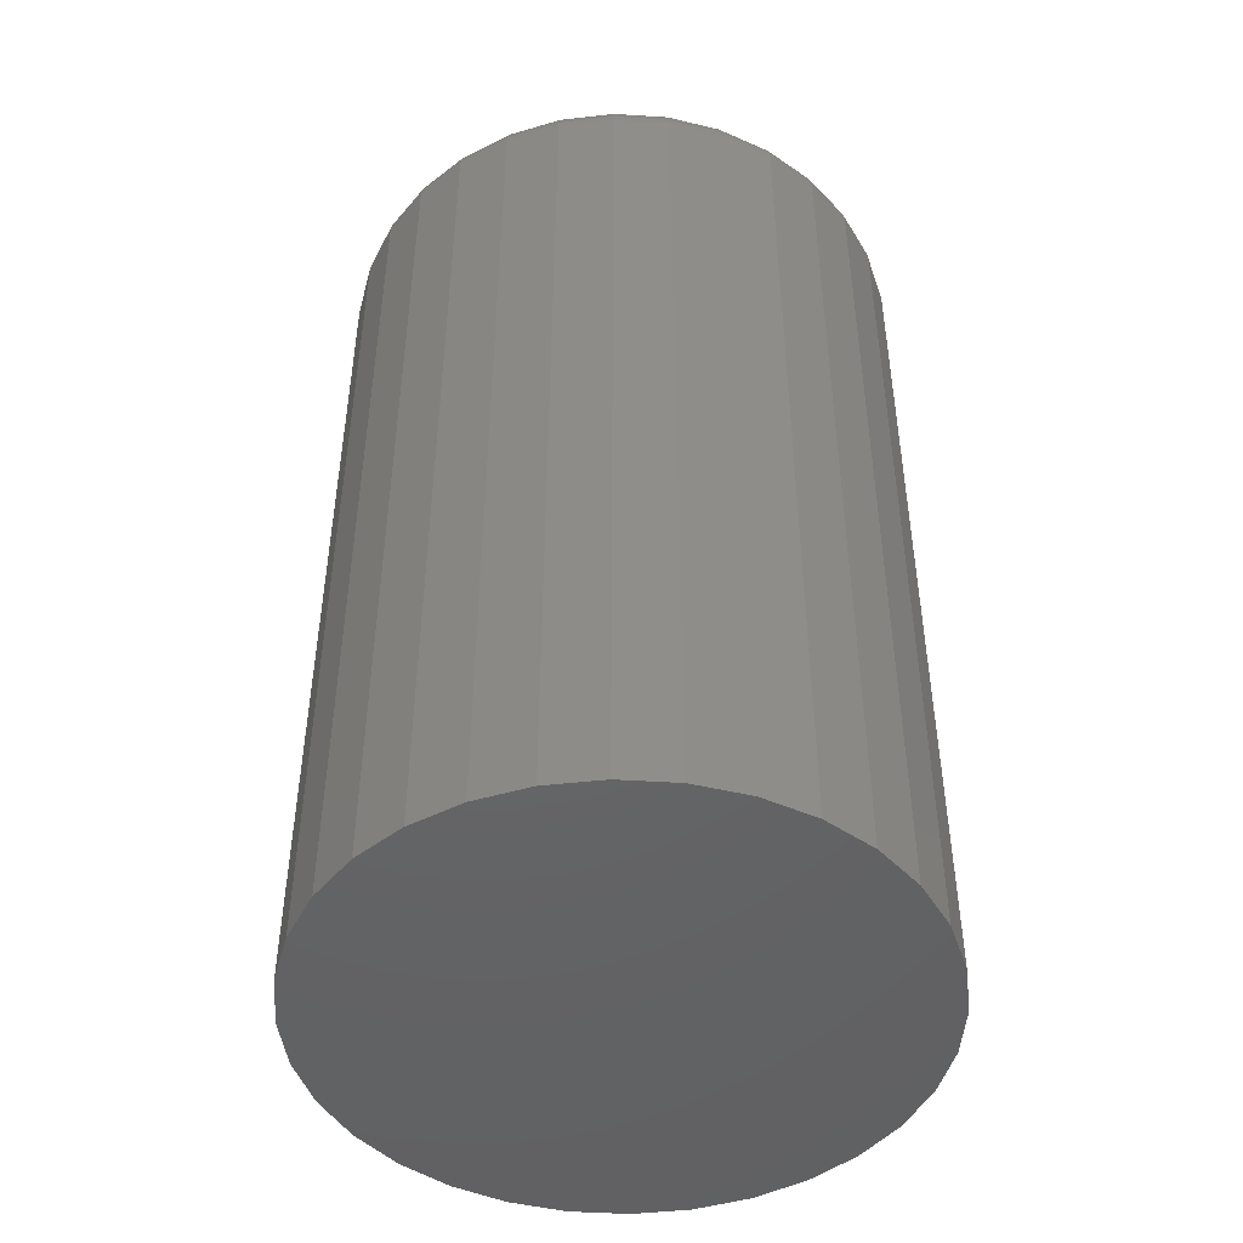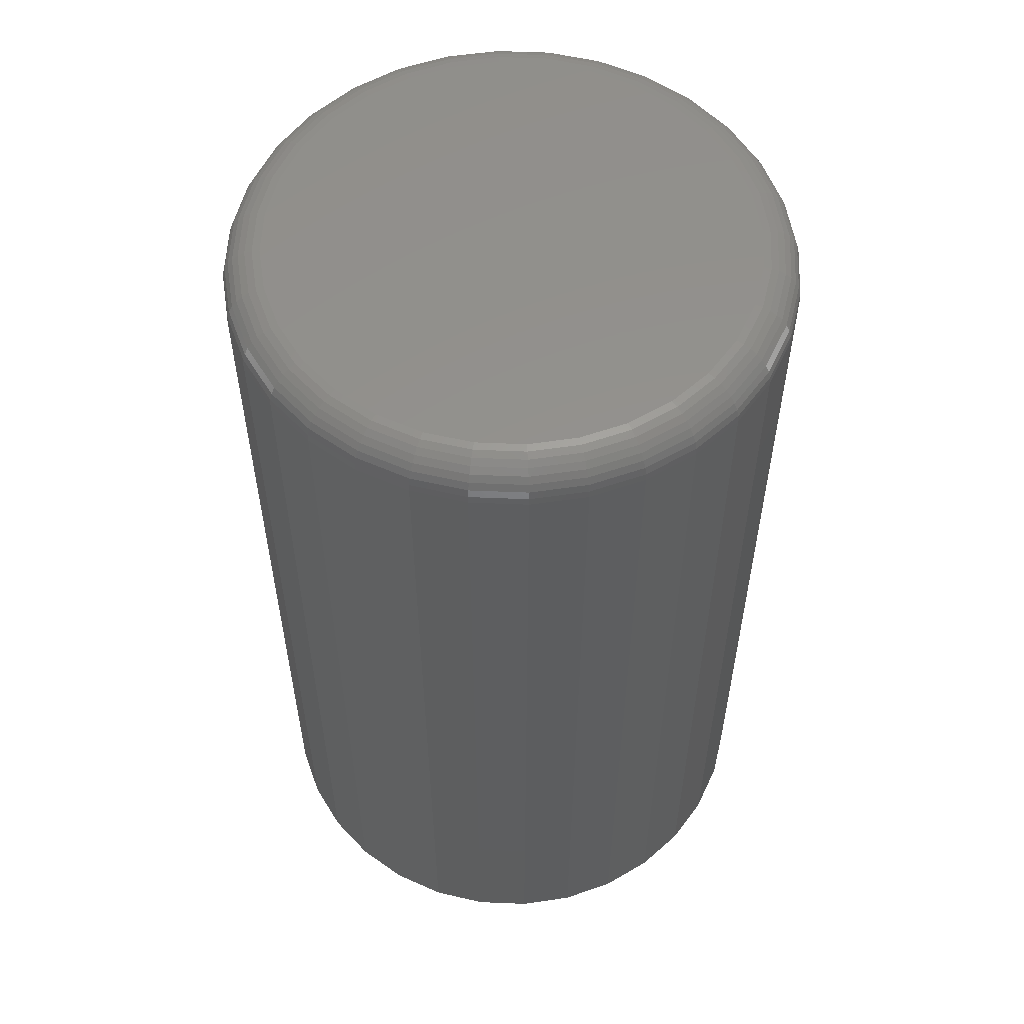
<metadata>
{"format":"stl","ext":"stl","renderer":"f3d","projection":"perspective","resolution":1024,"background":"white","views":[{"elev":-46.8,"azim":114.1,"up":"+Y"},{"elev":56.1,"azim":8.1,"up":"+Y"}]}
</metadata>
<code>
# stl→obj: 320 verts, 636 faces
v 0.00625 1.249e-17 0.1938
v 0.04405 1.459e-17 0.19
v -0.03155 1.039e-17 0.19
v -0.06789 8.374e-18 0.179
v 0.08039 1.661e-17 0.179
v 0.04405 1.459e-17 -0.19
v -0.03155 1.039e-17 -0.19
v 0.08039 1.661e-17 -0.179
v 0.00625 1.249e-17 -0.1938
v -0.06789 8.374e-18 -0.179
v -0.1014 6.515e-18 -0.1611
v 0.1139 1.847e-17 -0.1611
v -0.1308 4.885e-18 -0.137
v 0.1433 2.01e-17 -0.137
v -0.1548 3.547e-18 -0.1076
v 0.1673 2.143e-17 -0.1076
v -0.1728 2.553e-18 -0.07414
v 0.1853 2.243e-17 -0.07414
v -0.1838 1.941e-18 -0.0378
v 0.1963 2.304e-17 -0.0378
v -0.1875 1.735e-18 1.508e-17
v 0.2 2.325e-17 -7.983e-17
v -0.1838 1.941e-18 0.0378
v 0.1963 2.304e-17 0.0378
v -0.1728 2.553e-18 0.07414
v 0.1853 2.243e-17 0.07414
v -0.1548 3.547e-18 0.1076
v 0.1673 2.143e-17 0.1076
v -0.1308 4.885e-18 0.137
v 0.1433 2.01e-17 0.137
v -0.1014 6.515e-18 0.1611
v 0.1139 1.847e-17 0.1611
v 0.2313 -0.03125 -8.266e-17
v 0.2313 -0.75 -2.755e-17
v 0.2269 -0.03125 -0.0439
v 0.2269 -0.75 -0.0439
v 0.2141 -0.03125 -0.0861
v 0.2141 -0.75 -0.0861
v 0.1933 -0.03125 -0.125
v 0.1933 -0.75 -0.125
v 0.1653 -0.03125 -0.1591
v 0.1653 -0.75 -0.1591
v 0.1313 -0.03125 -0.1871
v 0.1313 -0.75 -0.1871
v 0.09235 -0.03125 -0.2079
v 0.09235 -0.75 -0.2079
v 0.05015 -0.03125 -0.2207
v 0.05015 -0.75 -0.2207
v 0.00625 -0.03125 -0.225
v 0.00625 -0.75 -0.225
v -0.03765 -0.03125 -0.2207
v -0.03765 -0.75 -0.2207
v -0.07985 -0.03125 -0.2079
v -0.07985 -0.75 -0.2079
v -0.1188 -0.03125 -0.1871
v -0.1188 -0.75 -0.1871
v -0.1528 -0.03125 -0.1591
v -0.1528 -0.75 -0.1591
v -0.1808 -0.03125 -0.125
v -0.1808 -0.75 -0.125
v -0.2016 -0.03125 -0.0861
v -0.2016 -0.75 -0.0861
v -0.2144 -0.03125 -0.0439
v -0.2144 -0.75 -0.0439
v -0.2188 -0.03125 2.274e-16
v -0.2188 -0.75 2.755e-17
v -0.2144 -0.03125 0.0439
v -0.2144 -0.75 0.0439
v -0.2016 -0.03125 0.0861
v -0.2016 -0.75 0.0861
v -0.1808 -0.03125 0.125
v -0.1808 -0.75 0.125
v -0.1528 -0.03125 0.1591
v -0.1528 -0.75 0.1591
v -0.1188 -0.03125 0.1871
v -0.1188 -0.75 0.1871
v -0.07985 -0.03125 0.2079
v -0.07985 -0.75 0.2079
v -0.03765 -0.03125 0.2207
v -0.03765 -0.75 0.2207
v 0.00625 -0.03125 0.225
v 0.00625 -0.75 0.225
v 0.05015 -0.03125 0.2207
v 0.05015 -0.75 0.2207
v 0.09235 -0.03125 0.2079
v 0.09235 -0.75 0.2079
v 0.1313 -0.03125 0.1871
v 0.1313 -0.75 0.1871
v 0.1653 -0.03125 0.1591
v 0.1653 -0.75 0.1591
v 0.1933 -0.03125 0.125
v 0.1933 -0.75 0.125
v 0.2141 -0.03125 0.0861
v 0.2141 -0.75 0.0861
v 0.2269 -0.03125 0.0439
v 0.2269 -0.75 0.0439
v -0.2181 -0.02515 1.391e-17
v -0.2138 -0.02515 0.04378
v -0.2164 -0.01929 1.394e-17
v -0.2121 -0.01929 0.04343
v -0.2135 -0.01389 8.975e-20
v -0.2093 -0.01389 0.04287
v -0.2096 -0.009153 1.399e-17
v -0.2054 -0.009153 0.04211
v -0.2049 -0.005267 1.401e-17
v -0.2008 -0.005267 0.04119
v -0.1995 -0.002379 1.403e-17
v -0.1955 -0.002379 0.04013
v -0.1936 -0.0006005 1.584e-19
v -0.1898 -0.0006005 0.03899
v 0.2263 -0.02515 0.04378
v 0.2306 -0.02515 -2.498e-16
v 0.2246 -0.01929 0.04343
v 0.2289 -0.01929 -2.359e-16
v 0.2218 -0.01389 0.04287
v 0.226 -0.01389 -2.358e-16
v 0.2179 -0.009153 0.04211
v 0.2221 -0.009153 -2.497e-16
v 0.2133 -0.005267 0.04119
v 0.2174 -0.005267 -2.358e-16
v 0.208 -0.002379 0.04013
v 0.212 -0.002379 -2.219e-16
v 0.2023 -0.0006005 0.03899
v 0.2061 -0.0006005 -2.219e-16
v 0.2136 -0.02515 0.08587
v 0.2119 -0.01929 0.08519
v 0.2093 -0.01389 0.08409
v 0.2057 -0.009153 0.0826
v 0.2013 -0.005267 0.08079
v 0.1963 -0.002379 0.07872
v 0.1909 -0.0006005 0.07648
v 0.1928 -0.02515 0.1247
v 0.1914 -0.01929 0.1237
v 0.189 -0.01389 0.1221
v 0.1857 -0.009153 0.1199
v 0.1818 -0.005267 0.1173
v 0.1773 -0.002379 0.1143
v 0.1724 -0.0006005 0.111
v 0.1649 -0.02515 0.1587
v 0.1637 -0.01929 0.1574
v 0.1616 -0.01389 0.1554
v 0.1589 -0.009153 0.1526
v 0.1555 -0.005267 0.1493
v 0.1517 -0.002379 0.1455
v 0.1476 -0.0006005 0.1413
v 0.1309 -0.02515 0.1866
v 0.1299 -0.01929 0.1851
v 0.1283 -0.01389 0.1827
v 0.1262 -0.009153 0.1795
v 0.1235 -0.005267 0.1755
v 0.1205 -0.002379 0.171
v 0.1173 -0.0006005 0.1662
v 0.09212 -0.02515 0.2073
v 0.09144 -0.01929 0.2057
v 0.09034 -0.01389 0.203
v 0.08885 -0.009153 0.1994
v 0.08704 -0.005267 0.195
v 0.08497 -0.002379 0.1901
v 0.08273 -0.0006005 0.1846
v 0.05003 -0.02515 0.2201
v 0.04968 -0.01929 0.2183
v 0.04912 -0.01389 0.2155
v 0.04836 -0.009153 0.2117
v 0.04744 -0.005267 0.2071
v 0.04638 -0.002379 0.2018
v 0.04524 -0.0006005 0.196
v 0.00625 -0.02515 0.2244
v 0.00625 -0.01929 0.2226
v 0.00625 -0.01389 0.2197
v 0.00625 -0.009153 0.2158
v 0.00625 -0.005267 0.2111
v 0.00625 -0.002379 0.2057
v 0.00625 -0.0006005 0.1998
v -0.03753 -0.02515 0.2201
v -0.03718 -0.01929 0.2183
v -0.03662 -0.01389 0.2155
v -0.03586 -0.009153 0.2117
v -0.03494 -0.005267 0.2071
v -0.03388 -0.002379 0.2018
v -0.03274 -0.0006005 0.196
v -0.07962 -0.02515 0.2073
v -0.07894 -0.01929 0.2057
v -0.07784 -0.01389 0.203
v -0.07635 -0.009153 0.1994
v -0.07454 -0.005267 0.195
v -0.07247 -0.002379 0.1901
v -0.07023 -0.0006005 0.1846
v -0.1184 -0.02515 0.1866
v -0.1174 -0.01929 0.1851
v -0.1158 -0.01389 0.1827
v -0.1137 -0.009153 0.1795
v -0.111 -0.005267 0.1755
v -0.108 -0.002379 0.171
v -0.1048 -0.0006005 0.1662
v -0.1524 -0.02515 0.1587
v -0.1512 -0.01929 0.1574
v -0.1491 -0.01389 0.1554
v -0.1464 -0.009153 0.1526
v -0.143 -0.005267 0.1493
v -0.1392 -0.002379 0.1455
v -0.1351 -0.0006005 0.1413
v -0.1803 -0.02515 0.1247
v -0.1789 -0.01929 0.1237
v -0.1765 -0.01389 0.1221
v -0.1732 -0.009153 0.1199
v -0.1693 -0.005267 0.1173
v -0.1648 -0.002379 0.1143
v -0.1599 -0.0006005 0.111
v -0.2011 -0.02515 0.08587
v -0.1994 -0.01929 0.08519
v -0.1968 -0.01389 0.08409
v -0.1932 -0.009153 0.0826
v -0.1888 -0.005267 0.08079
v -0.1838 -0.002379 0.07872
v -0.1784 -0.0006005 0.07648
v 0.2263 -0.02515 -0.04378
v 0.2246 -0.01929 -0.04343
v 0.2218 -0.01389 -0.04287
v 0.2179 -0.009153 -0.04211
v 0.2133 -0.005267 -0.04119
v 0.208 -0.002379 -0.04013
v 0.2023 -0.0006005 -0.03899
v -0.2138 -0.02515 -0.04378
v -0.2121 -0.01929 -0.04343
v -0.2093 -0.01389 -0.04287
v -0.2054 -0.009153 -0.04211
v -0.2008 -0.005267 -0.04119
v -0.1955 -0.002379 -0.04013
v -0.1898 -0.0006005 -0.03899
v -0.2011 -0.02515 -0.08587
v -0.1994 -0.01929 -0.08519
v -0.1968 -0.01389 -0.08409
v -0.1932 -0.009153 -0.0826
v -0.1888 -0.005267 -0.08079
v -0.1838 -0.002379 -0.07872
v -0.1784 -0.0006005 -0.07648
v -0.1803 -0.02515 -0.1247
v -0.1789 -0.01929 -0.1237
v -0.1765 -0.01389 -0.1221
v -0.1732 -0.009153 -0.1199
v -0.1693 -0.005267 -0.1173
v -0.1648 -0.002379 -0.1143
v -0.1599 -0.0006005 -0.111
v -0.1524 -0.02515 -0.1587
v -0.1512 -0.01929 -0.1574
v -0.1491 -0.01389 -0.1554
v -0.1464 -0.009153 -0.1526
v -0.143 -0.005267 -0.1493
v -0.1392 -0.002379 -0.1455
v -0.1351 -0.0006005 -0.1413
v -0.1184 -0.02515 -0.1866
v -0.1174 -0.01929 -0.1851
v -0.1158 -0.01389 -0.1827
v -0.1137 -0.009153 -0.1795
v -0.111 -0.005267 -0.1755
v -0.108 -0.002379 -0.171
v -0.1048 -0.0006005 -0.1662
v -0.07962 -0.02515 -0.2073
v -0.07894 -0.01929 -0.2057
v -0.07784 -0.01389 -0.203
v -0.07635 -0.009153 -0.1994
v -0.07454 -0.005267 -0.195
v -0.07247 -0.002379 -0.1901
v -0.07023 -0.0006005 -0.1846
v -0.03753 -0.02515 -0.2201
v -0.03718 -0.01929 -0.2183
v -0.03662 -0.01389 -0.2155
v -0.03586 -0.009153 -0.2117
v -0.03494 -0.005267 -0.2071
v -0.03388 -0.002379 -0.2018
v -0.03274 -0.0006005 -0.196
v 0.00625 -0.02515 -0.2244
v 0.00625 -0.01929 -0.2226
v 0.00625 -0.01389 -0.2197
v 0.00625 -0.009153 -0.2158
v 0.00625 -0.005267 -0.2111
v 0.00625 -0.002379 -0.2057
v 0.00625 -0.0006005 -0.1998
v 0.05003 -0.02515 -0.2201
v 0.04968 -0.01929 -0.2183
v 0.04912 -0.01389 -0.2155
v 0.04836 -0.009153 -0.2117
v 0.04744 -0.005267 -0.2071
v 0.04638 -0.002379 -0.2018
v 0.04524 -0.0006005 -0.196
v 0.09212 -0.02515 -0.2073
v 0.09144 -0.01929 -0.2057
v 0.09034 -0.01389 -0.203
v 0.08885 -0.009153 -0.1994
v 0.08704 -0.005267 -0.195
v 0.08497 -0.002379 -0.1901
v 0.08273 -0.0006005 -0.1846
v 0.1309 -0.02515 -0.1866
v 0.1299 -0.01929 -0.1851
v 0.1283 -0.01389 -0.1827
v 0.1262 -0.009153 -0.1795
v 0.1235 -0.005267 -0.1755
v 0.1205 -0.002379 -0.171
v 0.1173 -0.0006005 -0.1662
v 0.1649 -0.02515 -0.1587
v 0.1637 -0.01929 -0.1574
v 0.1616 -0.01389 -0.1554
v 0.1589 -0.009153 -0.1526
v 0.1555 -0.005267 -0.1493
v 0.1517 -0.002379 -0.1455
v 0.1476 -0.0006005 -0.1413
v 0.1928 -0.02515 -0.1247
v 0.1914 -0.01929 -0.1237
v 0.189 -0.01389 -0.1221
v 0.1857 -0.009153 -0.1199
v 0.1818 -0.005267 -0.1173
v 0.1773 -0.002379 -0.1143
v 0.1724 -0.0006005 -0.111
v 0.2136 -0.02515 -0.08587
v 0.2119 -0.01929 -0.08519
v 0.2093 -0.01389 -0.08409
v 0.2057 -0.009153 -0.0826
v 0.2013 -0.005267 -0.08079
v 0.1963 -0.002379 -0.07872
v 0.1909 -0.0006005 -0.07648
f 1 2 3
f 4 3 2
f 5 4 2
f 6 7 8
f 9 7 6
f 7 10 8
f 8 10 11
f 8 11 12
f 12 11 13
f 12 13 14
f 14 13 15
f 14 15 16
f 16 15 17
f 16 17 18
f 18 17 19
f 18 19 20
f 20 19 21
f 20 21 22
f 22 21 23
f 22 23 24
f 24 23 25
f 24 25 26
f 26 25 27
f 26 27 28
f 28 27 29
f 28 29 30
f 30 29 31
f 30 31 32
f 32 31 4
f 32 4 5
f 33 34 35
f 35 34 36
f 35 36 37
f 37 36 38
f 37 38 39
f 39 38 40
f 39 40 41
f 41 40 42
f 41 42 43
f 43 42 44
f 43 44 45
f 45 44 46
f 45 46 47
f 47 46 48
f 47 48 49
f 49 48 50
f 49 50 51
f 51 50 52
f 51 52 53
f 53 52 54
f 53 54 55
f 55 54 56
f 55 56 57
f 57 56 58
f 57 58 59
f 59 58 60
f 59 60 61
f 61 60 62
f 61 62 63
f 63 62 64
f 63 64 65
f 65 64 66
f 65 66 67
f 67 66 68
f 67 68 69
f 69 68 70
f 69 70 71
f 71 70 72
f 71 72 73
f 73 72 74
f 73 74 75
f 75 74 76
f 75 76 77
f 77 76 78
f 77 78 79
f 79 78 80
f 79 80 81
f 81 80 82
f 81 82 83
f 83 82 84
f 83 84 85
f 85 84 86
f 85 86 87
f 87 86 88
f 87 88 89
f 89 88 90
f 89 90 91
f 91 90 92
f 91 92 93
f 93 92 94
f 93 94 95
f 95 94 96
f 95 96 33
f 33 96 34
f 65 67 97
f 97 67 98
f 97 98 99
f 99 98 100
f 99 100 101
f 101 100 102
f 101 102 103
f 103 102 104
f 103 104 105
f 105 104 106
f 105 106 107
f 107 106 108
f 107 108 109
f 109 108 110
f 109 110 21
f 21 110 23
f 95 33 111
f 111 33 112
f 111 112 113
f 113 112 114
f 113 114 115
f 115 114 116
f 115 116 117
f 117 116 118
f 117 118 119
f 119 118 120
f 119 120 121
f 121 120 122
f 121 122 123
f 123 122 124
f 123 124 24
f 24 124 22
f 93 95 125
f 125 95 111
f 125 111 126
f 126 111 113
f 126 113 127
f 127 113 115
f 127 115 128
f 128 115 117
f 128 117 129
f 129 117 119
f 129 119 130
f 130 119 121
f 130 121 131
f 131 121 123
f 131 123 26
f 26 123 24
f 91 93 132
f 132 93 125
f 132 125 133
f 133 125 126
f 133 126 134
f 134 126 127
f 134 127 135
f 135 127 128
f 135 128 136
f 136 128 129
f 136 129 137
f 137 129 130
f 137 130 138
f 138 130 131
f 138 131 28
f 28 131 26
f 89 91 139
f 139 91 132
f 139 132 140
f 140 132 133
f 140 133 141
f 141 133 134
f 141 134 142
f 142 134 135
f 142 135 143
f 143 135 136
f 143 136 144
f 144 136 137
f 144 137 145
f 145 137 138
f 145 138 30
f 30 138 28
f 87 89 146
f 146 89 139
f 146 139 147
f 147 139 140
f 147 140 148
f 148 140 141
f 148 141 149
f 149 141 142
f 149 142 150
f 150 142 143
f 150 143 151
f 151 143 144
f 151 144 152
f 152 144 145
f 152 145 32
f 32 145 30
f 85 87 153
f 153 87 146
f 153 146 154
f 154 146 147
f 154 147 155
f 155 147 148
f 155 148 156
f 156 148 149
f 156 149 157
f 157 149 150
f 157 150 158
f 158 150 151
f 158 151 159
f 159 151 152
f 159 152 5
f 5 152 32
f 83 85 160
f 160 85 153
f 160 153 161
f 161 153 154
f 161 154 162
f 162 154 155
f 162 155 163
f 163 155 156
f 163 156 164
f 164 156 157
f 164 157 165
f 165 157 158
f 165 158 166
f 166 158 159
f 166 159 2
f 2 159 5
f 81 83 167
f 167 83 160
f 167 160 168
f 168 160 161
f 168 161 169
f 169 161 162
f 169 162 170
f 170 162 163
f 170 163 171
f 171 163 164
f 171 164 172
f 172 164 165
f 172 165 173
f 173 165 166
f 173 166 1
f 1 166 2
f 79 81 174
f 174 81 167
f 174 167 175
f 175 167 168
f 175 168 176
f 176 168 169
f 176 169 177
f 177 169 170
f 177 170 178
f 178 170 171
f 178 171 179
f 179 171 172
f 179 172 180
f 180 172 173
f 180 173 3
f 3 173 1
f 77 79 181
f 181 79 174
f 181 174 182
f 182 174 175
f 182 175 183
f 183 175 176
f 183 176 184
f 184 176 177
f 184 177 185
f 185 177 178
f 185 178 186
f 186 178 179
f 186 179 187
f 187 179 180
f 187 180 4
f 4 180 3
f 75 77 188
f 188 77 181
f 188 181 189
f 189 181 182
f 189 182 190
f 190 182 183
f 190 183 191
f 191 183 184
f 191 184 192
f 192 184 185
f 192 185 193
f 193 185 186
f 193 186 194
f 194 186 187
f 194 187 31
f 31 187 4
f 73 75 195
f 195 75 188
f 195 188 196
f 196 188 189
f 196 189 197
f 197 189 190
f 197 190 198
f 198 190 191
f 198 191 199
f 199 191 192
f 199 192 200
f 200 192 193
f 200 193 201
f 201 193 194
f 201 194 29
f 29 194 31
f 71 73 202
f 202 73 195
f 202 195 203
f 203 195 196
f 203 196 204
f 204 196 197
f 204 197 205
f 205 197 198
f 205 198 206
f 206 198 199
f 206 199 207
f 207 199 200
f 207 200 208
f 208 200 201
f 208 201 27
f 27 201 29
f 69 71 209
f 209 71 202
f 209 202 210
f 210 202 203
f 210 203 211
f 211 203 204
f 211 204 212
f 212 204 205
f 212 205 213
f 213 205 206
f 213 206 214
f 214 206 207
f 214 207 215
f 215 207 208
f 215 208 25
f 25 208 27
f 67 69 98
f 98 69 209
f 98 209 100
f 100 209 210
f 100 210 102
f 102 210 211
f 102 211 104
f 104 211 212
f 104 212 106
f 106 212 213
f 106 213 108
f 108 213 214
f 108 214 110
f 110 214 215
f 110 215 23
f 23 215 25
f 33 35 112
f 112 35 216
f 112 216 114
f 114 216 217
f 114 217 116
f 116 217 218
f 116 218 118
f 118 218 219
f 118 219 120
f 120 219 220
f 120 220 122
f 122 220 221
f 122 221 124
f 124 221 222
f 124 222 22
f 22 222 20
f 63 65 223
f 223 65 97
f 223 97 224
f 224 97 99
f 224 99 225
f 225 99 101
f 225 101 226
f 226 101 103
f 226 103 227
f 227 103 105
f 227 105 228
f 228 105 107
f 228 107 229
f 229 107 109
f 229 109 19
f 19 109 21
f 61 63 230
f 230 63 223
f 230 223 231
f 231 223 224
f 231 224 232
f 232 224 225
f 232 225 233
f 233 225 226
f 233 226 234
f 234 226 227
f 234 227 235
f 235 227 228
f 235 228 236
f 236 228 229
f 236 229 17
f 17 229 19
f 59 61 237
f 237 61 230
f 237 230 238
f 238 230 231
f 238 231 239
f 239 231 232
f 239 232 240
f 240 232 233
f 240 233 241
f 241 233 234
f 241 234 242
f 242 234 235
f 242 235 243
f 243 235 236
f 243 236 15
f 15 236 17
f 57 59 244
f 244 59 237
f 244 237 245
f 245 237 238
f 245 238 246
f 246 238 239
f 246 239 247
f 247 239 240
f 247 240 248
f 248 240 241
f 248 241 249
f 249 241 242
f 249 242 250
f 250 242 243
f 250 243 13
f 13 243 15
f 55 57 251
f 251 57 244
f 251 244 252
f 252 244 245
f 252 245 253
f 253 245 246
f 253 246 254
f 254 246 247
f 254 247 255
f 255 247 248
f 255 248 256
f 256 248 249
f 256 249 257
f 257 249 250
f 257 250 11
f 11 250 13
f 53 55 258
f 258 55 251
f 258 251 259
f 259 251 252
f 259 252 260
f 260 252 253
f 260 253 261
f 261 253 254
f 261 254 262
f 262 254 255
f 262 255 263
f 263 255 256
f 263 256 264
f 264 256 257
f 264 257 10
f 10 257 11
f 51 53 265
f 265 53 258
f 265 258 266
f 266 258 259
f 266 259 267
f 267 259 260
f 267 260 268
f 268 260 261
f 268 261 269
f 269 261 262
f 269 262 270
f 270 262 263
f 270 263 271
f 271 263 264
f 271 264 7
f 7 264 10
f 49 51 272
f 272 51 265
f 272 265 273
f 273 265 266
f 273 266 274
f 274 266 267
f 274 267 275
f 275 267 268
f 275 268 276
f 276 268 269
f 276 269 277
f 277 269 270
f 277 270 278
f 278 270 271
f 278 271 9
f 9 271 7
f 47 49 279
f 279 49 272
f 279 272 280
f 280 272 273
f 280 273 281
f 281 273 274
f 281 274 282
f 282 274 275
f 282 275 283
f 283 275 276
f 283 276 284
f 284 276 277
f 284 277 285
f 285 277 278
f 285 278 6
f 6 278 9
f 45 47 286
f 286 47 279
f 286 279 287
f 287 279 280
f 287 280 288
f 288 280 281
f 288 281 289
f 289 281 282
f 289 282 290
f 290 282 283
f 290 283 291
f 291 283 284
f 291 284 292
f 292 284 285
f 292 285 8
f 8 285 6
f 43 45 293
f 293 45 286
f 293 286 294
f 294 286 287
f 294 287 295
f 295 287 288
f 295 288 296
f 296 288 289
f 296 289 297
f 297 289 290
f 297 290 298
f 298 290 291
f 298 291 299
f 299 291 292
f 299 292 12
f 12 292 8
f 41 43 300
f 300 43 293
f 300 293 301
f 301 293 294
f 301 294 302
f 302 294 295
f 302 295 303
f 303 295 296
f 303 296 304
f 304 296 297
f 304 297 305
f 305 297 298
f 305 298 306
f 306 298 299
f 306 299 14
f 14 299 12
f 39 41 307
f 307 41 300
f 307 300 308
f 308 300 301
f 308 301 309
f 309 301 302
f 309 302 310
f 310 302 303
f 310 303 311
f 311 303 304
f 311 304 312
f 312 304 305
f 312 305 313
f 313 305 306
f 313 306 16
f 16 306 14
f 37 39 314
f 314 39 307
f 314 307 315
f 315 307 308
f 315 308 316
f 316 308 309
f 316 309 317
f 317 309 310
f 317 310 318
f 318 310 311
f 318 311 319
f 319 311 312
f 319 312 320
f 320 312 313
f 320 313 18
f 18 313 16
f 35 37 216
f 216 37 314
f 216 314 217
f 217 314 315
f 217 315 218
f 218 315 316
f 218 316 219
f 219 316 317
f 219 317 220
f 220 317 318
f 220 318 221
f 221 318 319
f 221 319 222
f 222 319 320
f 222 320 20
f 20 320 18
f 80 84 82
f 84 80 78
f 84 78 86
f 46 52 48
f 48 52 50
f 86 78 88
f 88 78 76
f 88 76 90
f 90 76 74
f 90 74 92
f 92 74 72
f 92 72 94
f 94 72 70
f 94 70 96
f 96 70 68
f 96 68 34
f 34 68 66
f 34 66 36
f 36 66 64
f 36 64 38
f 38 64 62
f 38 62 40
f 40 62 60
f 40 60 42
f 42 60 58
f 42 58 44
f 44 58 56
f 44 56 46
f 46 56 54
f 46 54 52

</code>
